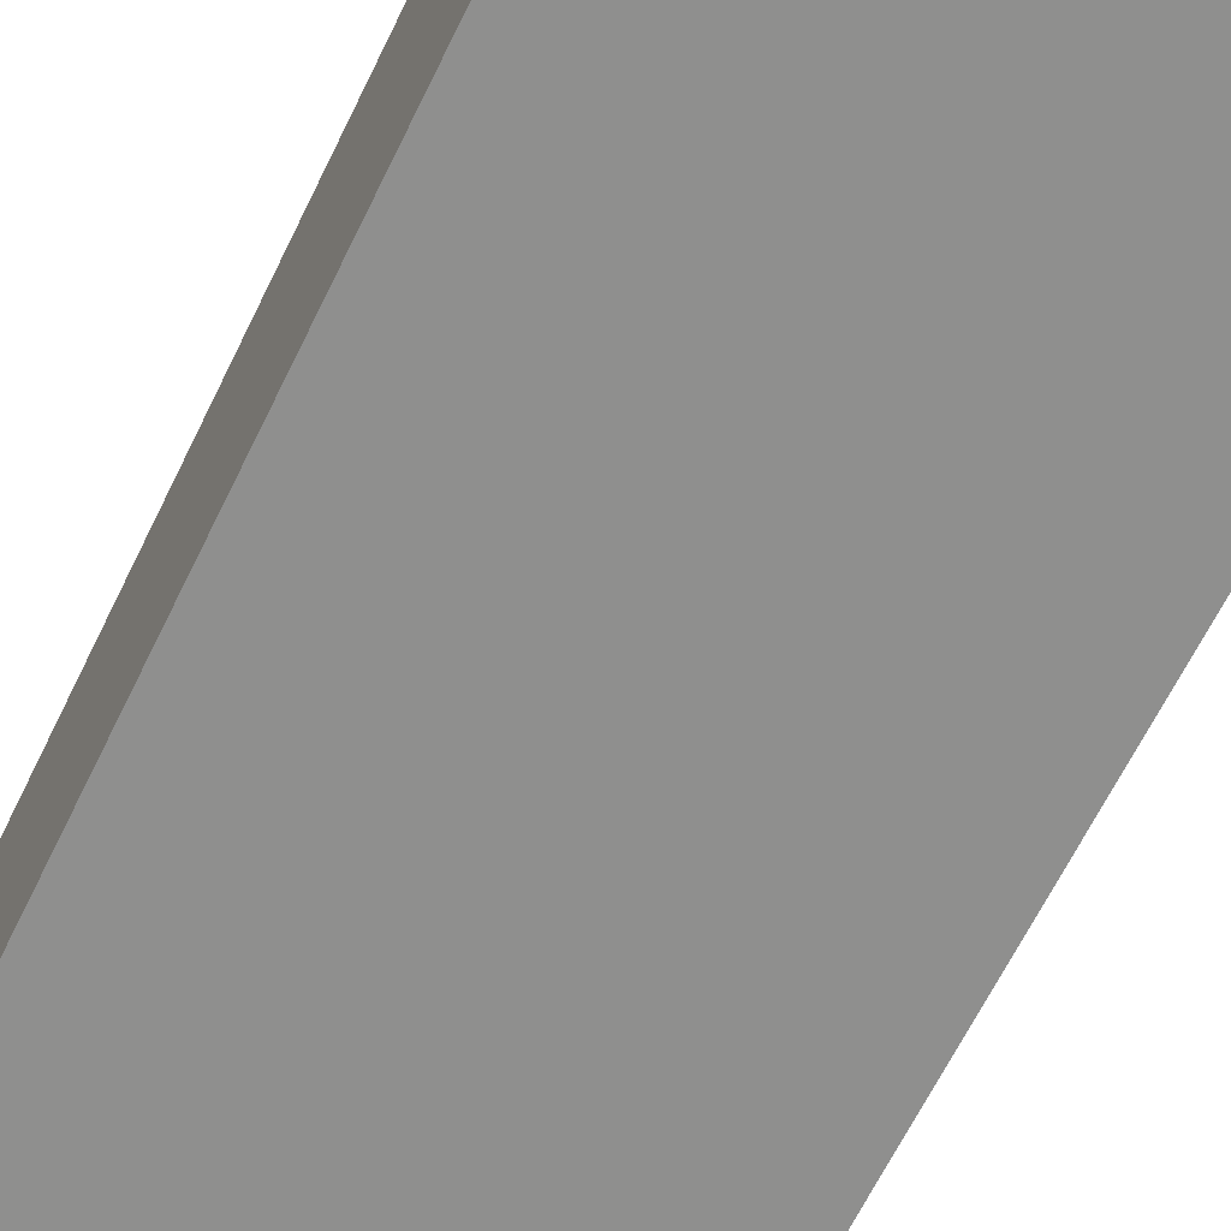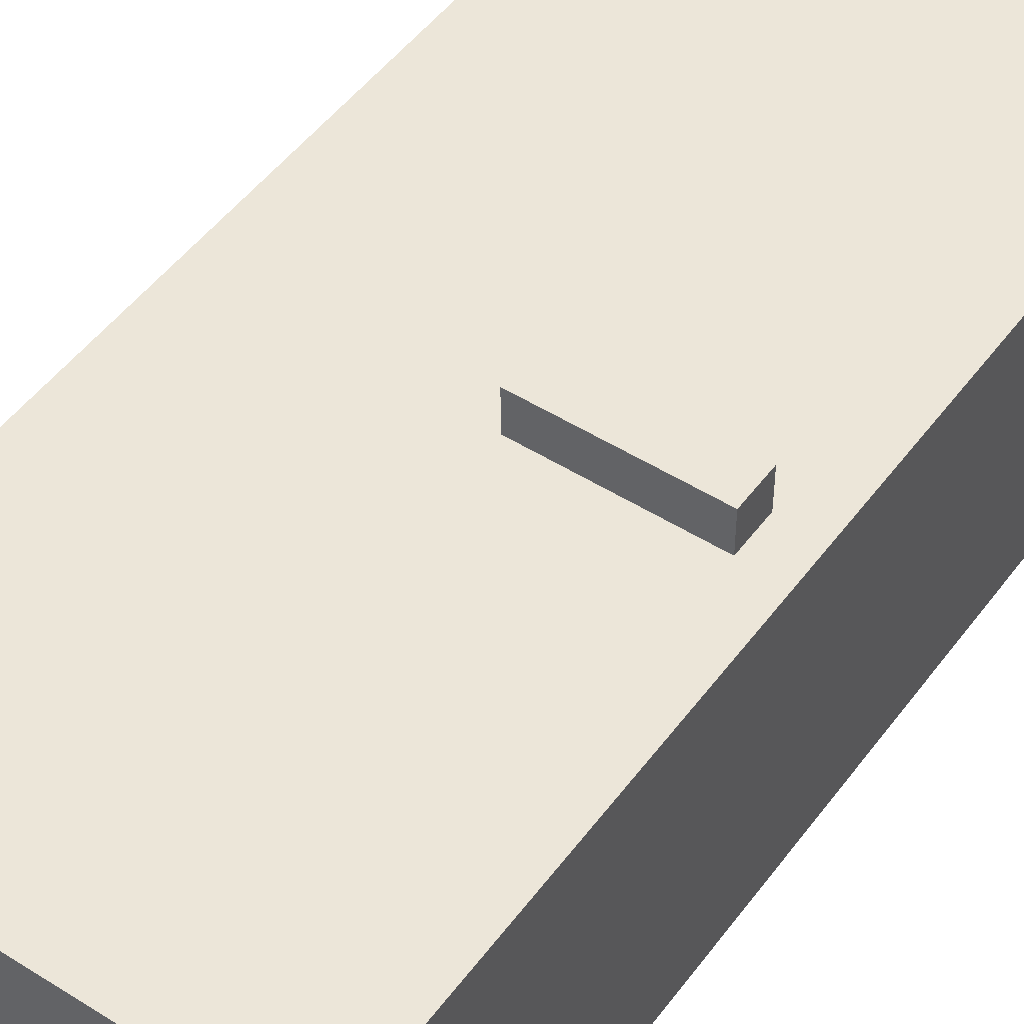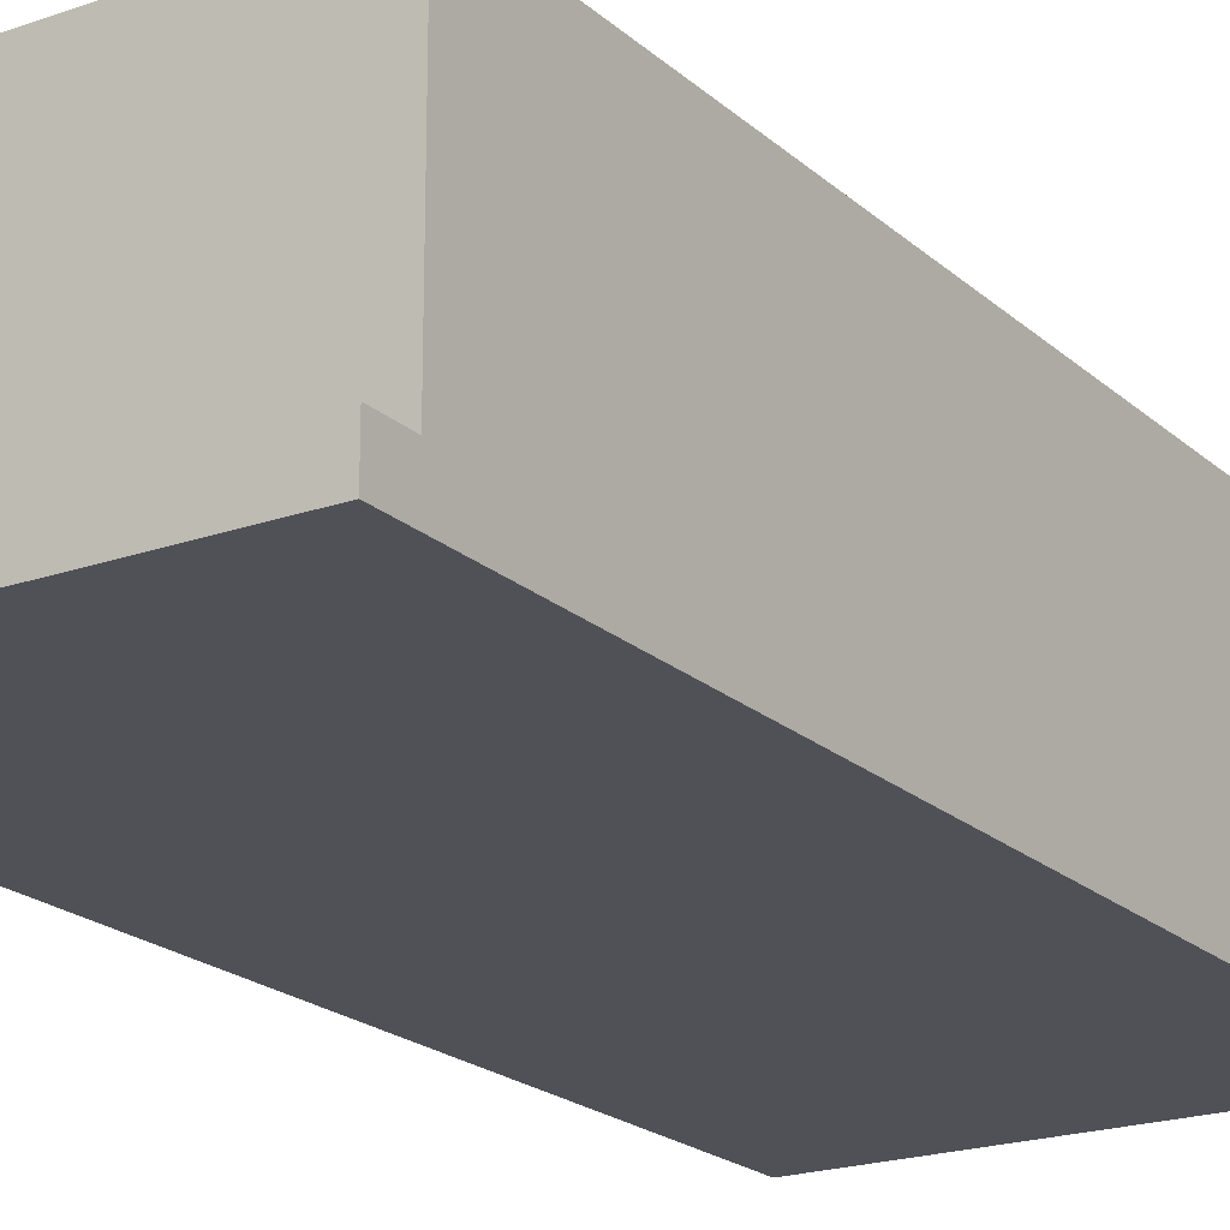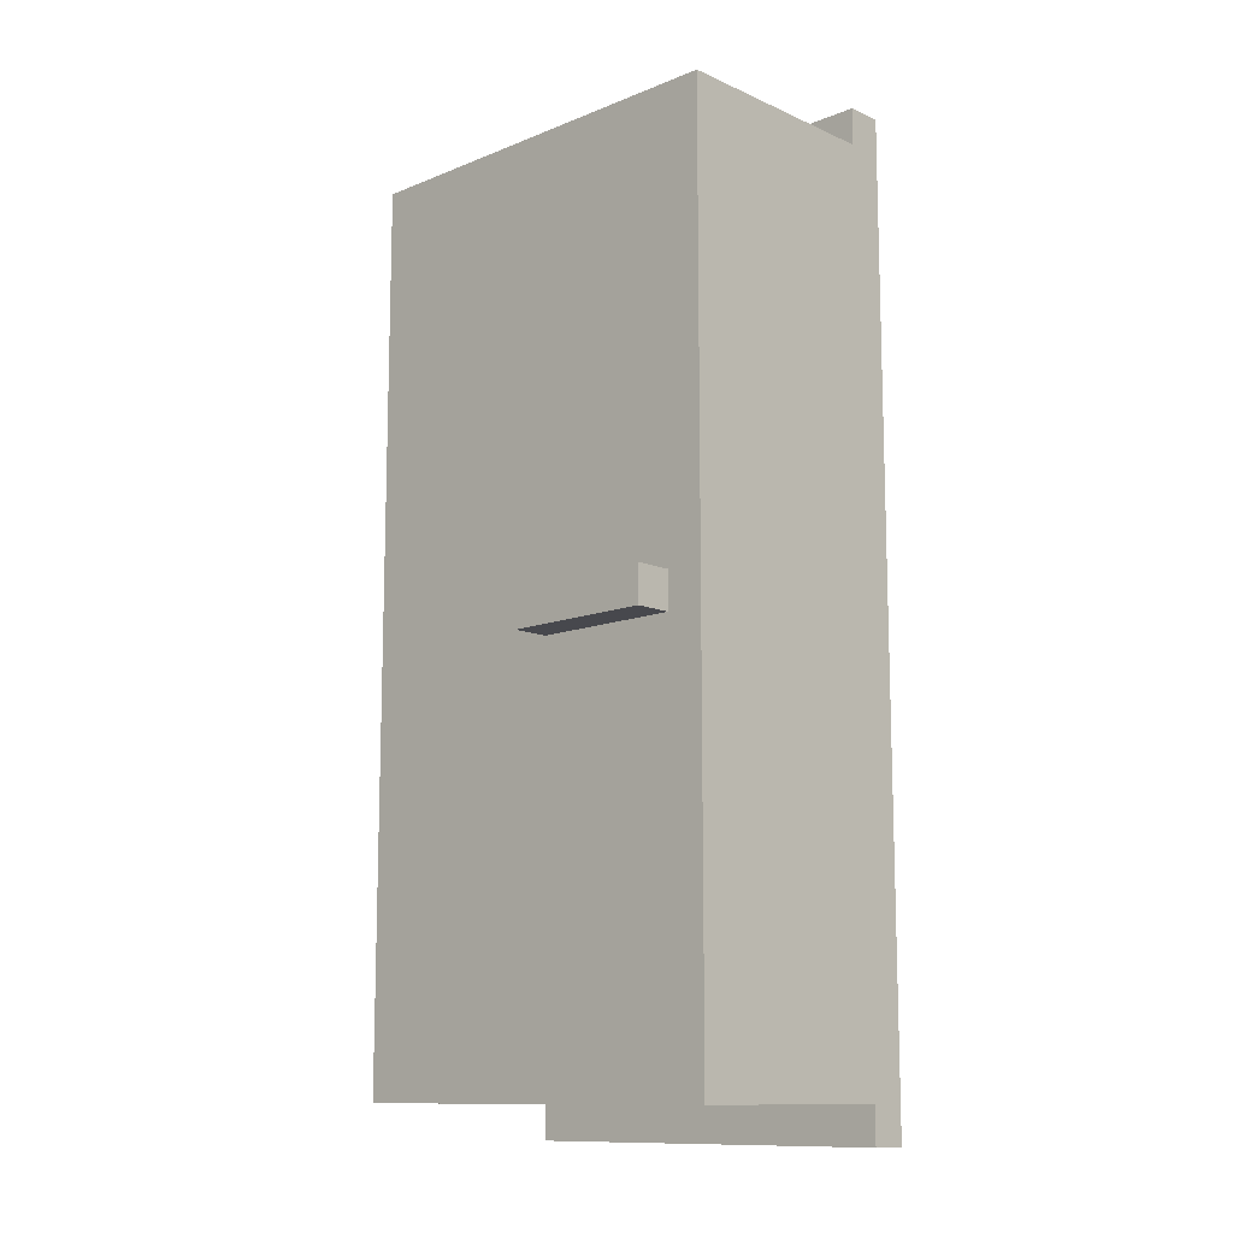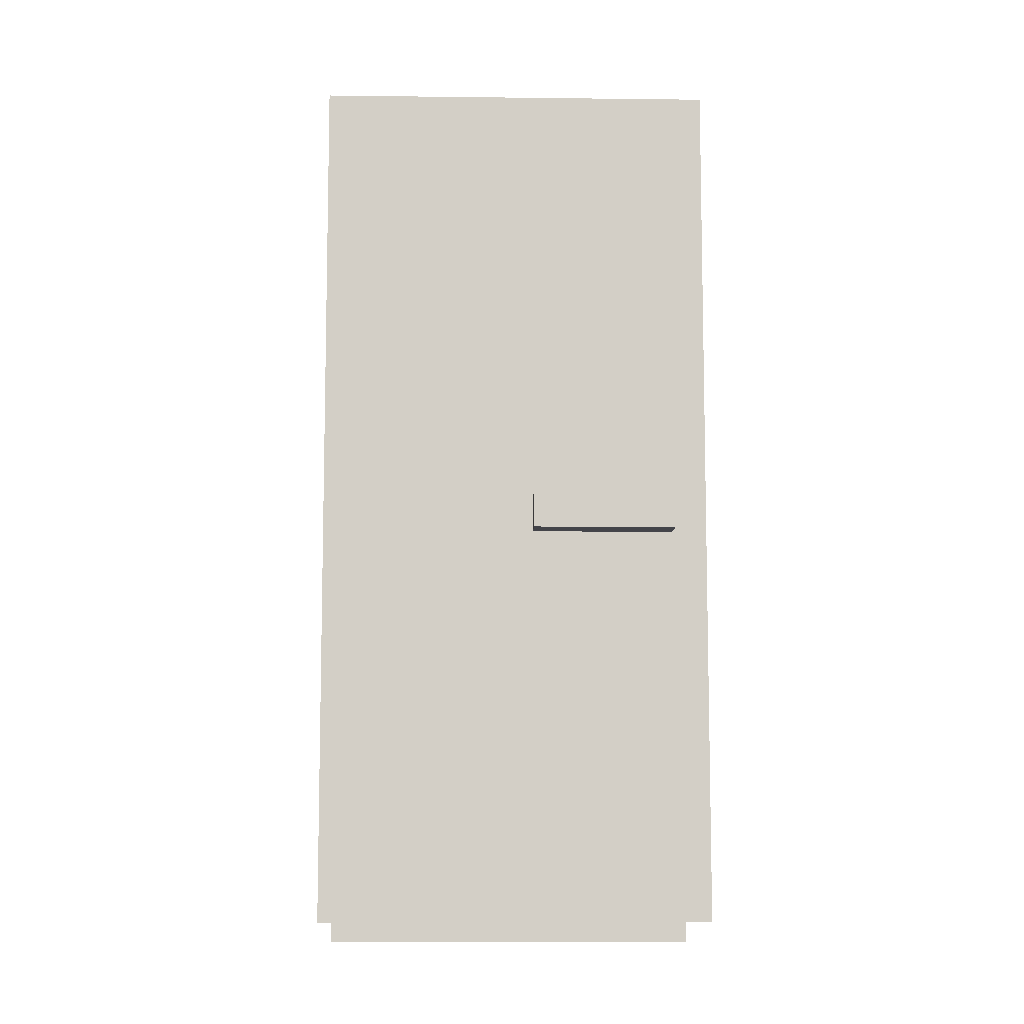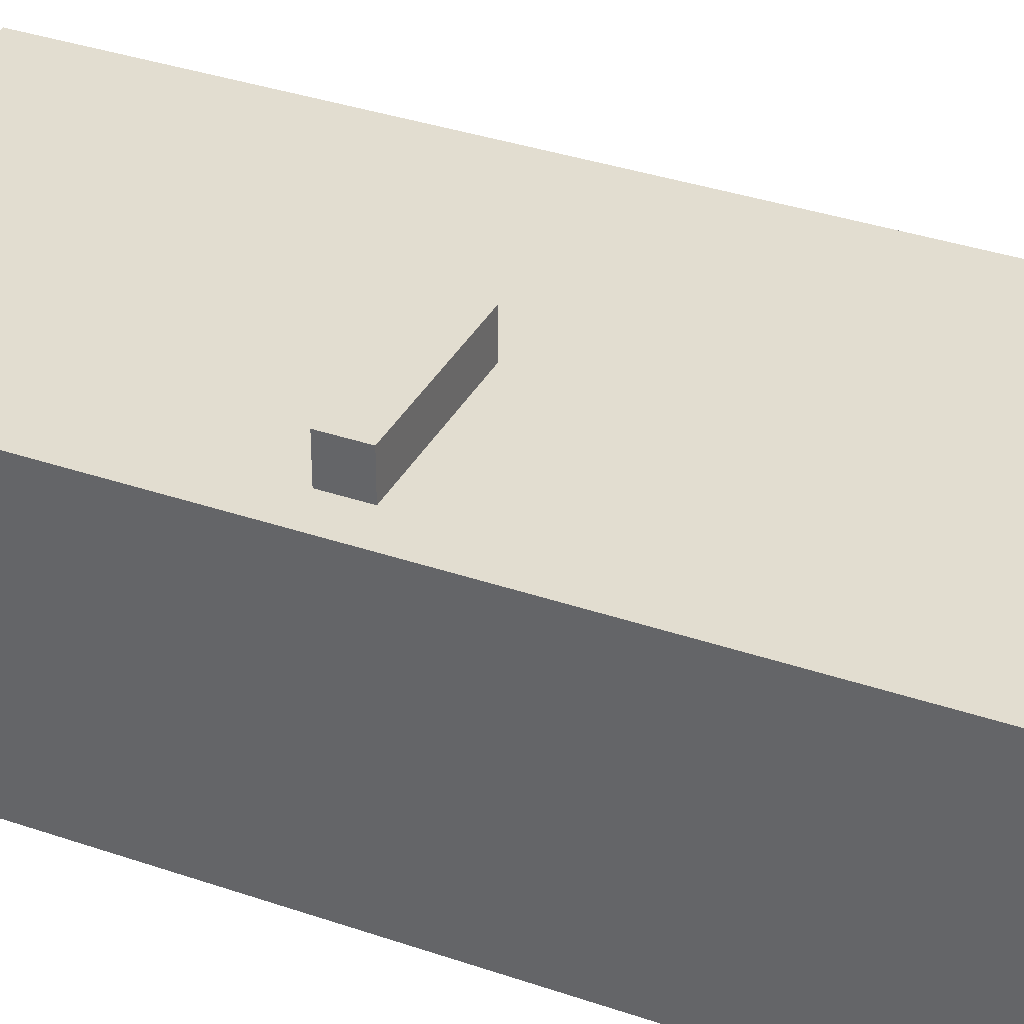
<metadata>
{"format":"obj","ext":"obj","renderer":"f3d","projection":"perspective","resolution":1024,"background":"white","views":[{"elev":-65.2,"azim":-26.0,"up":"+Z"},{"elev":49.2,"azim":35.0,"up":"+Z"},{"elev":-20.4,"azim":-147.2,"up":"+Z"},{"elev":-11.9,"azim":43.7,"up":"+Y"},{"elev":-8.4,"azim":-1.8,"up":"+Y"},{"elev":35.2,"azim":114.6,"up":"+Z"}]}
</metadata>
<code>
v -5.5 0 -3
v -5.5 0 -4
v -5.5 1 3
v -5.5 1 -3
v -5.5 25 3
v -5.5 25 -3
v -5.5 26 -3
v -5.5 26 -4
f -5 -7 -8
f -4 -5 -6
f -3 -7 -5
f -3 -5 -4
f -2 -7 -3
f -1 -7 -2
v 0.5 12 4
v 0.5 12 3
v 0.5 13 4
v 0.5 13 3
f -2 -3 -4
f -1 -3 -2
v 3.5 2 2
v 3.5 2 -3
v 3.5 24 2
v 3.5 24 -3
f -2 -3 -4
f -1 -3 -2
v -4.5 2 2
v -4.5 2 -3
v -4.5 24 2
v -4.5 24 -3
f -4 -3 -2
f -2 -3 -1
v 4.5 12 4
v 4.5 12 3
v 4.5 13 4
v 4.5 13 3
f -4 -3 -2
f -2 -3 -1
v 5.5 0 -3
v 5.5 0 -4
v 5.5 1 3
v 5.5 1 -3
v 5.5 25 3
v 5.5 25 -3
v 5.5 26 -3
v 5.5 26 -4
f -8 -7 -5
f -6 -5 -4
f -5 -7 -3
f -4 -5 -3
f -3 -7 -2
f -2 -7 -1
v 0.5 12 4
v 0.5 13 4
v 4.5 12 4
v 4.5 13 4
f -2 -3 -4
f -1 -3 -2
v -5.5 1 3
v -5.5 25 3
v -4.5 2 3
v -4.5 24 3
v 0.5 12 3
v 0.5 13 3
v 4.5 2 3
v 4.5 12 3
v 4.5 13 3
v 4.5 24 3
v 5.5 1 3
v 5.5 25 3
f -10 -11 -12
f -9 -11 -10
f -8 -9 -10
f -7 -9 -8
f -6 -10 -12
f -6 -8 -10
f -5 -8 -6
f -4 -9 -7
f -3 -11 -9
f -3 -9 -4
f -2 -5 -6
f -2 -4 -5
f -2 -3 -4
f -2 -6 -12
f -1 -11 -3
f -1 -3 -2
v -5.5 0 -3
v -5.5 1 -3
v -5.5 25 -3
v -5.5 26 -3
v -4.5 2 -3
v -4.5 24 -3
v 3.5 2 -3
v 3.5 24 -3
v 5.5 0 -3
v 5.5 1 -3
v 5.5 25 -3
v 5.5 26 -3
f -6 -7 -8
f -5 -7 -6
f -4 -11 -12
f -3 -11 -4
f -2 -9 -10
f -1 -9 -2
v -4.5 2 2
v -4.5 24 2
v 3.5 2 2
v 3.5 24 2
f -4 -3 -2
f -2 -3 -1
v -5.5 0 -4
v -5.5 26 -4
v 5.5 0 -4
v 5.5 26 -4
f -4 -3 -2
f -2 -3 -1
v -5.5 0 -3
v 5.5 0 -3
v -5.5 0 -4
v 5.5 0 -4
f -2 -3 -4
f -1 -3 -2
v -5.5 1 3
v 5.5 1 3
v -5.5 1 -3
v 5.5 1 -3
f -2 -3 -4
f -1 -3 -2
v 0.5 12 4
v 4.5 12 4
v 0.5 12 3
v 4.5 12 3
f -2 -3 -4
f -1 -3 -2
v -4.5 24 2
v 3.5 24 2
v -4.5 24 -3
v 3.5 24 -3
f -2 -3 -4
f -1 -3 -2
v -4.5 2 2
v 3.5 2 2
v -4.5 2 -3
v 3.5 2 -3
f -4 -3 -2
f -2 -3 -1
v 0.5 13 4
v 4.5 13 4
v 0.5 13 3
v 4.5 13 3
f -4 -3 -2
f -2 -3 -1
v -5.5 25 3
v 5.5 25 3
v -5.5 25 -3
v 5.5 25 -3
f -4 -3 -2
f -2 -3 -1
v -5.5 26 -3
v 5.5 26 -3
v -5.5 26 -4
v 5.5 26 -4
f -4 -3 -2
f -2 -3 -1

</code>
